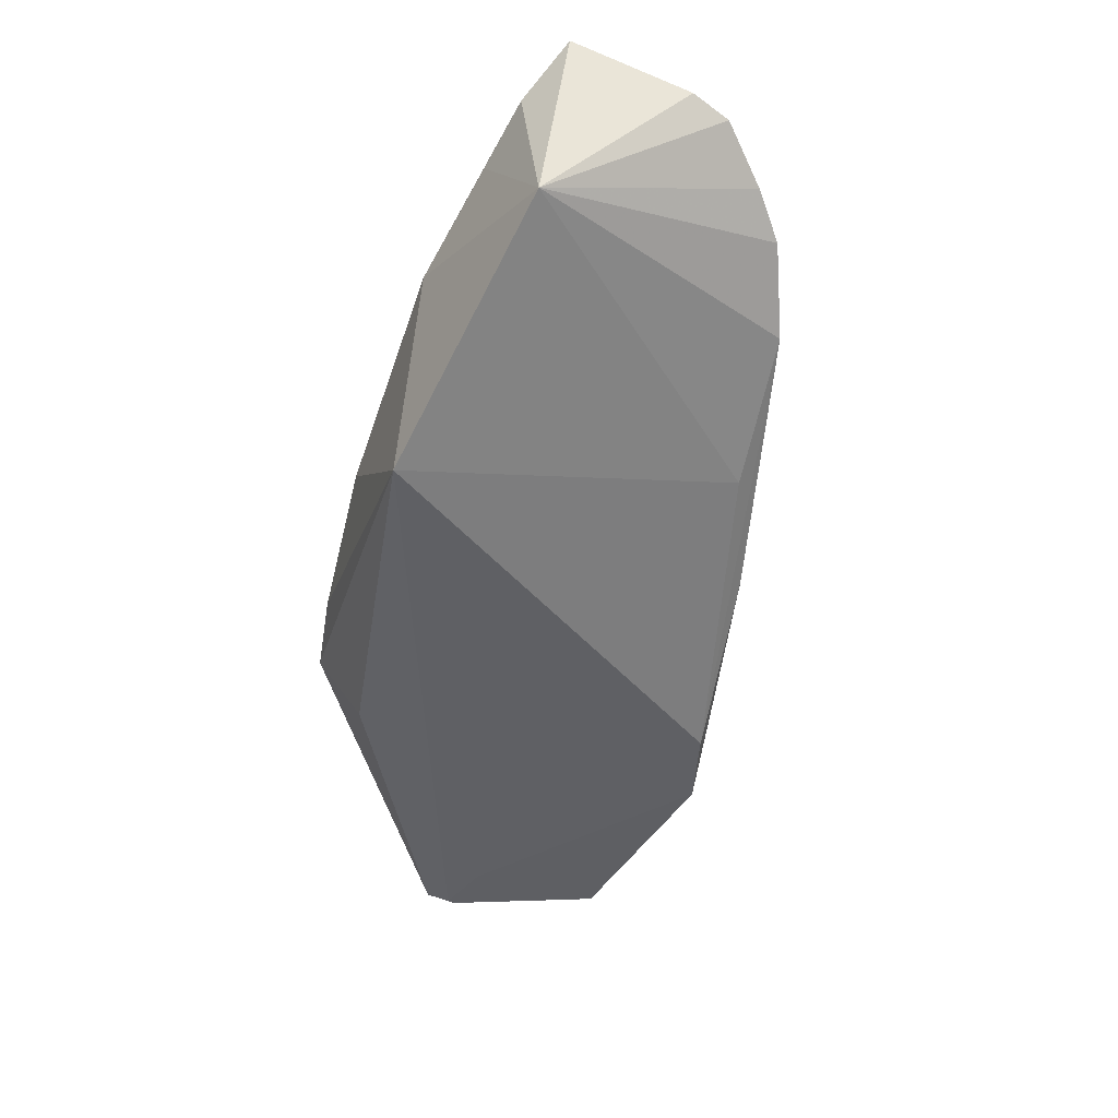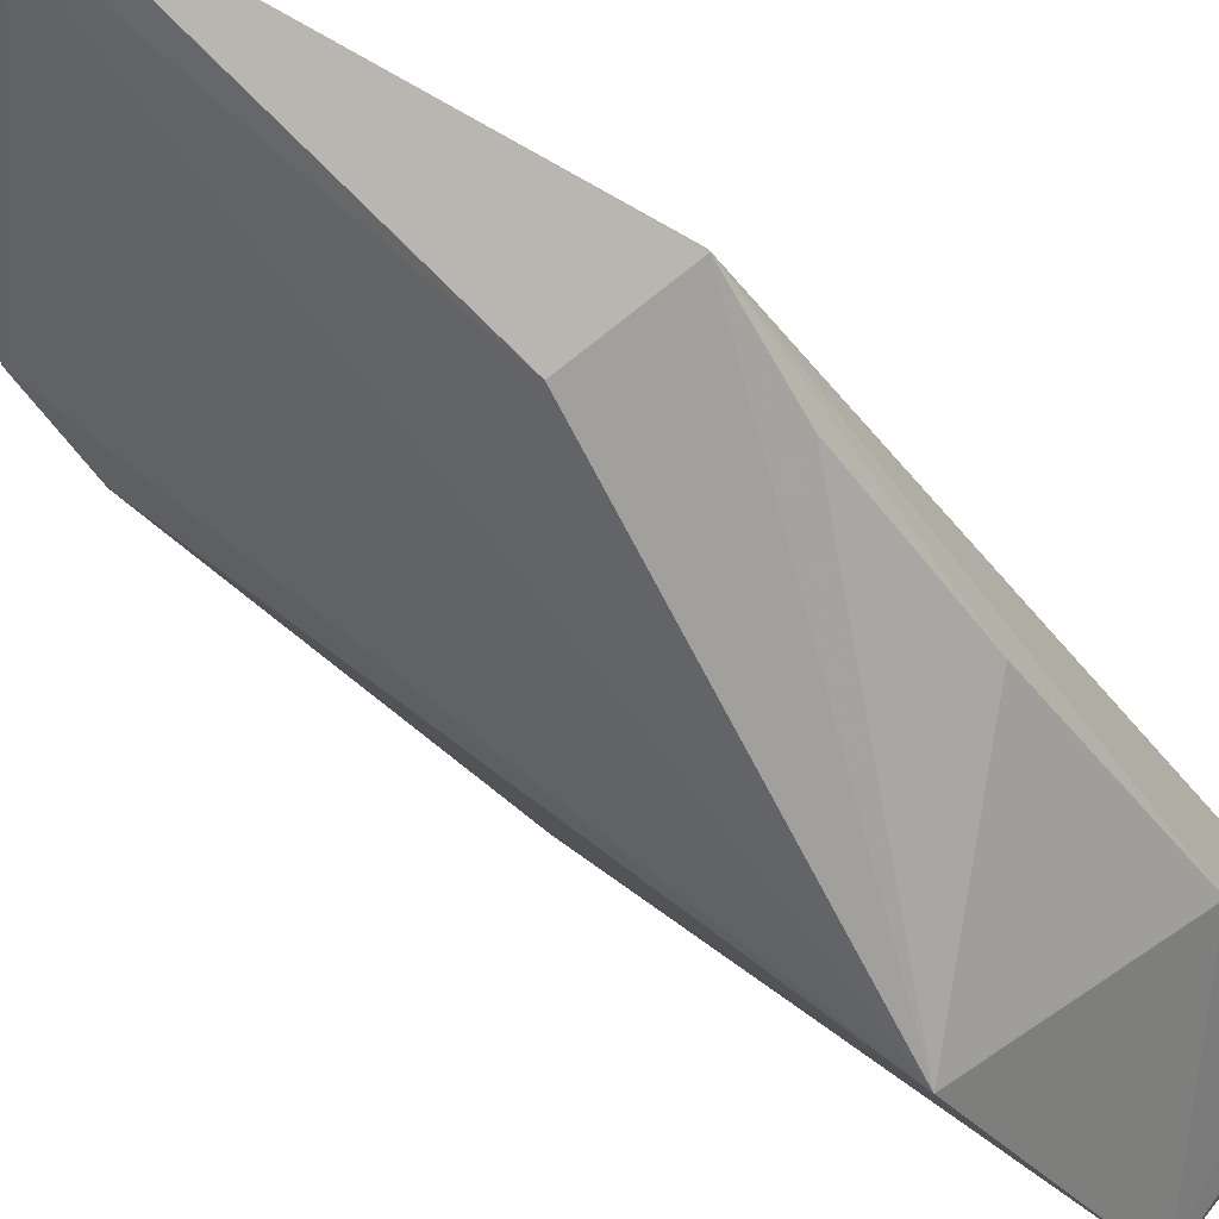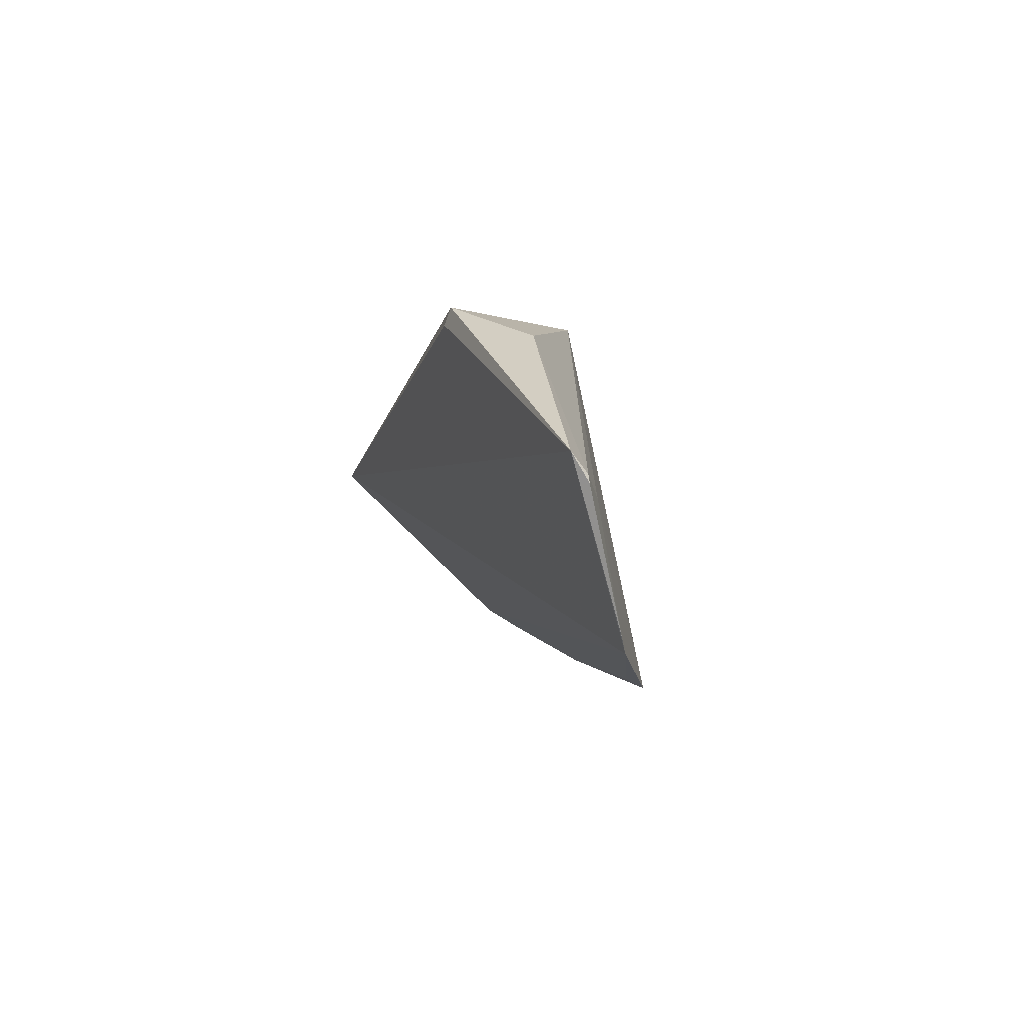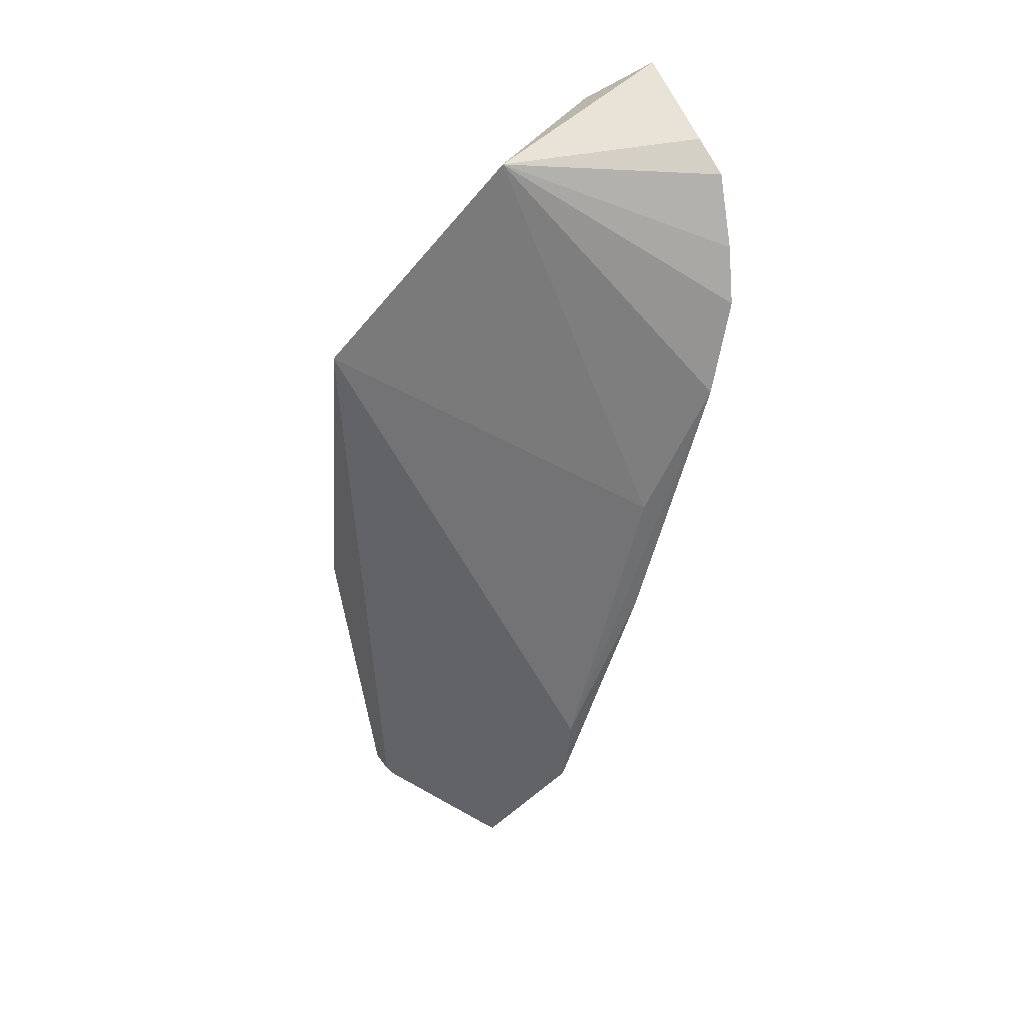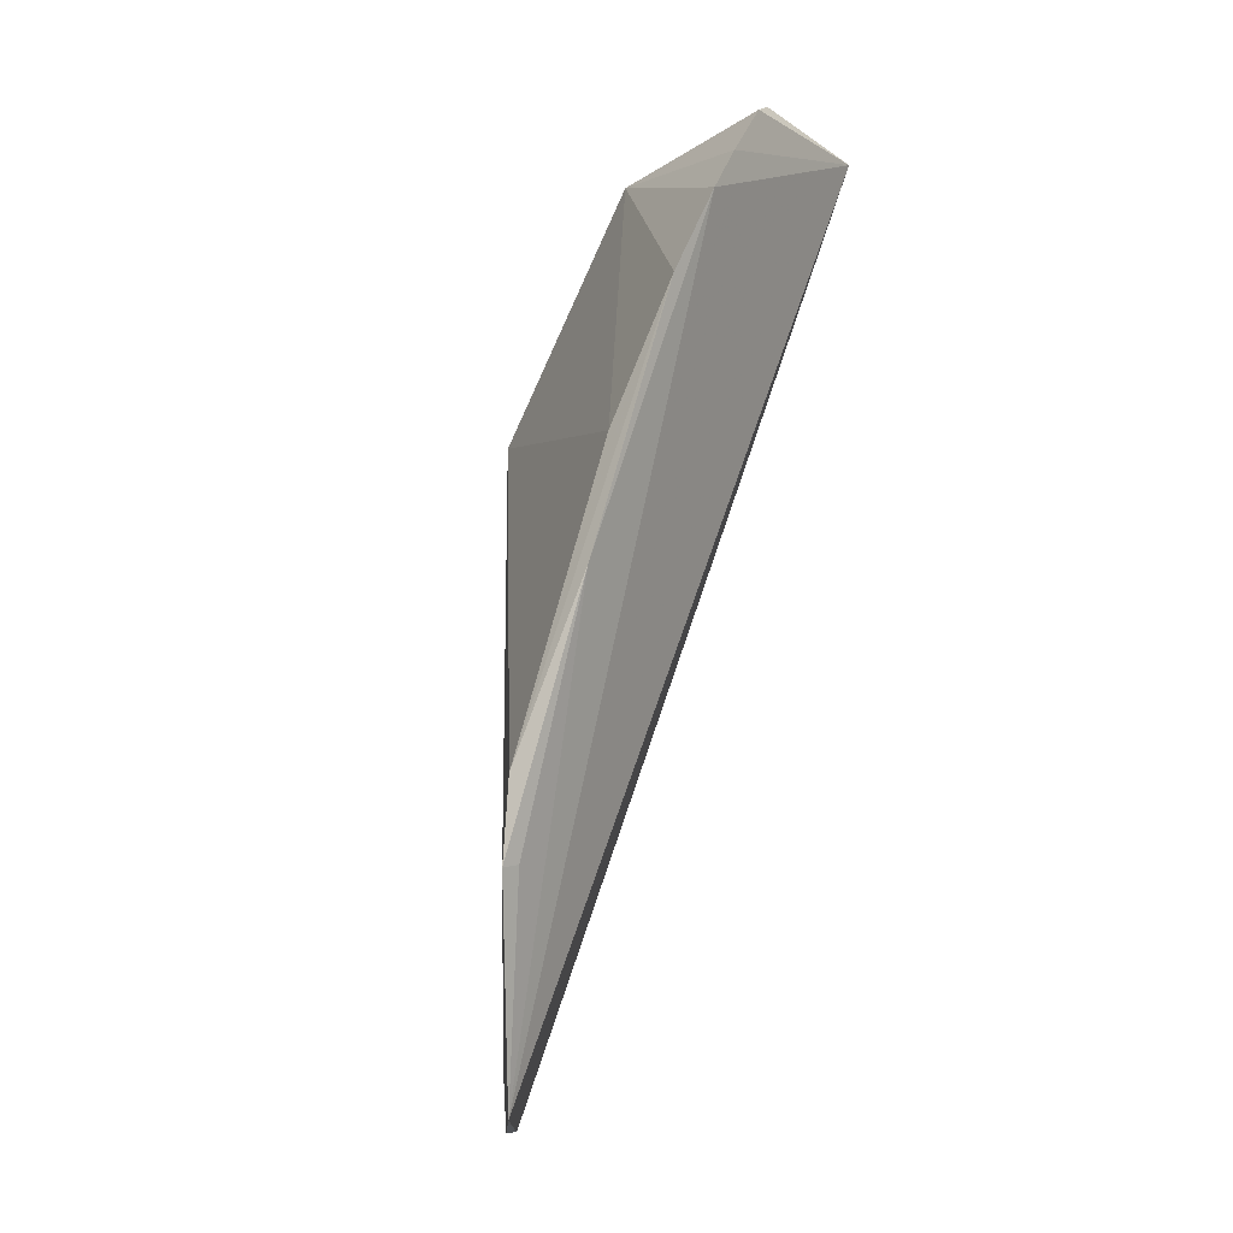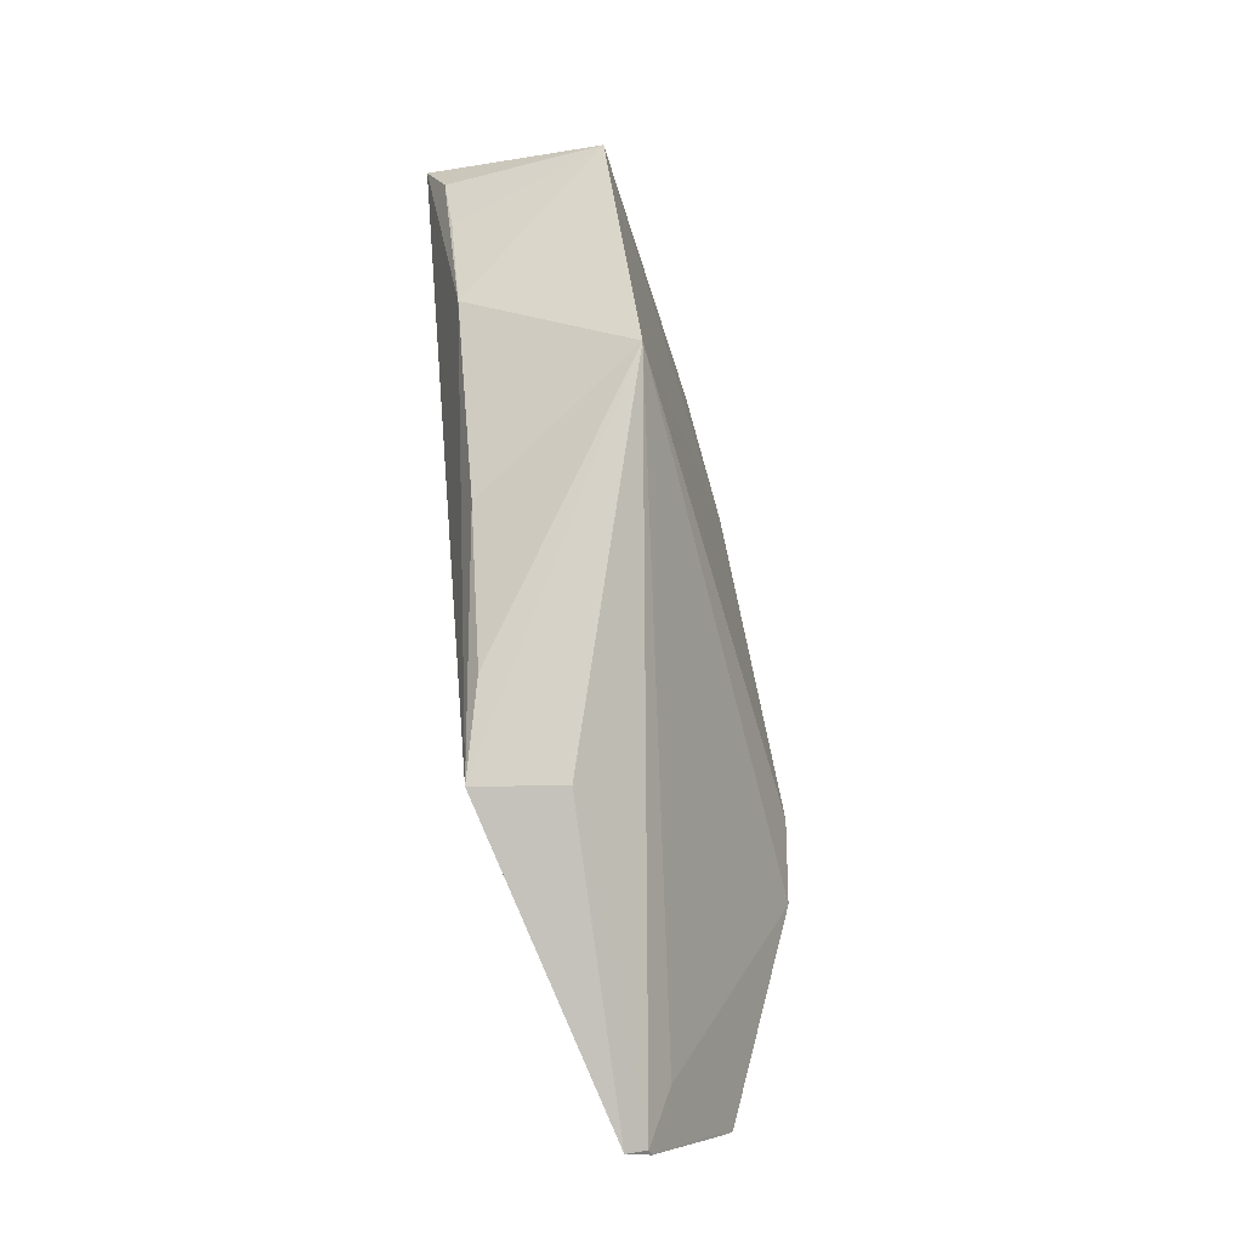
<metadata>
{"format":"obj","ext":"obj","renderer":"f3d","projection":"perspective","resolution":1024,"background":"white","views":[{"elev":45.0,"azim":-131.1,"up":"+Y"},{"elev":-70.4,"azim":36.5,"up":"+Z"},{"elev":-76.0,"azim":152.7,"up":"+Y"},{"elev":44.5,"azim":-95.3,"up":"+Y"},{"elev":-16.2,"azim":-42.7,"up":"+Y"},{"elev":-5.9,"azim":168.6,"up":"+Y"}]}
</metadata>
<code>
v -0.4228 1.886 0.776
v -0.4177 1.868 0.7649
v -0.4178 1.886 0.7747
v -0.4221 1.879 0.7647
v -0.4276 1.865 0.7713
v -0.418 1.881 0.7691
v -0.4221 1.886 0.7699
v -0.4224 1.859 0.7653
v -0.4248 1.882 0.7762
v -0.4176 1.868 0.7643
v -0.4219 1.886 0.7755
v -0.4263 1.876 0.7738
v -0.418 1.885 0.7727
v -0.4231 1.861 0.7661
v -0.4217 1.859 0.765
v -0.4254 1.859 0.7691
v -0.424 1.884 0.7761
v -0.418 1.875 0.7661
v -0.4276 1.867 0.7716
v -0.4257 1.88 0.7756
v -0.4181 1.884 0.7713
v -0.4202 1.868 0.764
v -0.4268 1.872 0.7736
v -0.4225 1.859 0.7655
v -0.418 1.871 0.7647
v -0.4271 1.865 0.7714
v -0.4251 1.859 0.7687
v -0.4247 1.859 0.7682
f 7 6 4
f 10 6 3
f 10 3 2
f 11 7 1
f 11 1 3
f 11 3 7
f 12 7 4
f 13 7 3
f 13 3 6
f 14 5 4
f 14 4 8
f 15 2 3
f 15 10 2
f 16 3 9
f 16 15 3
f 16 5 14
f 17 9 3
f 17 3 1
f 17 1 7
f 17 7 9
f 18 4 6
f 18 6 10
f 19 12 4
f 19 4 5
f 20 9 7
f 20 7 12
f 20 12 19
f 21 13 6
f 21 6 7
f 21 7 13
f 22 15 8
f 22 8 4
f 22 4 10
f 22 10 15
f 23 16 9
f 23 9 20
f 23 20 19
f 23 19 5
f 24 8 15
f 25 18 10
f 25 10 4
f 25 4 18
f 26 23 5
f 26 5 16
f 26 16 23
f 27 24 15
f 27 15 16
f 27 16 14
f 28 27 14
f 28 24 27
f 28 14 8
f 28 8 24

</code>
